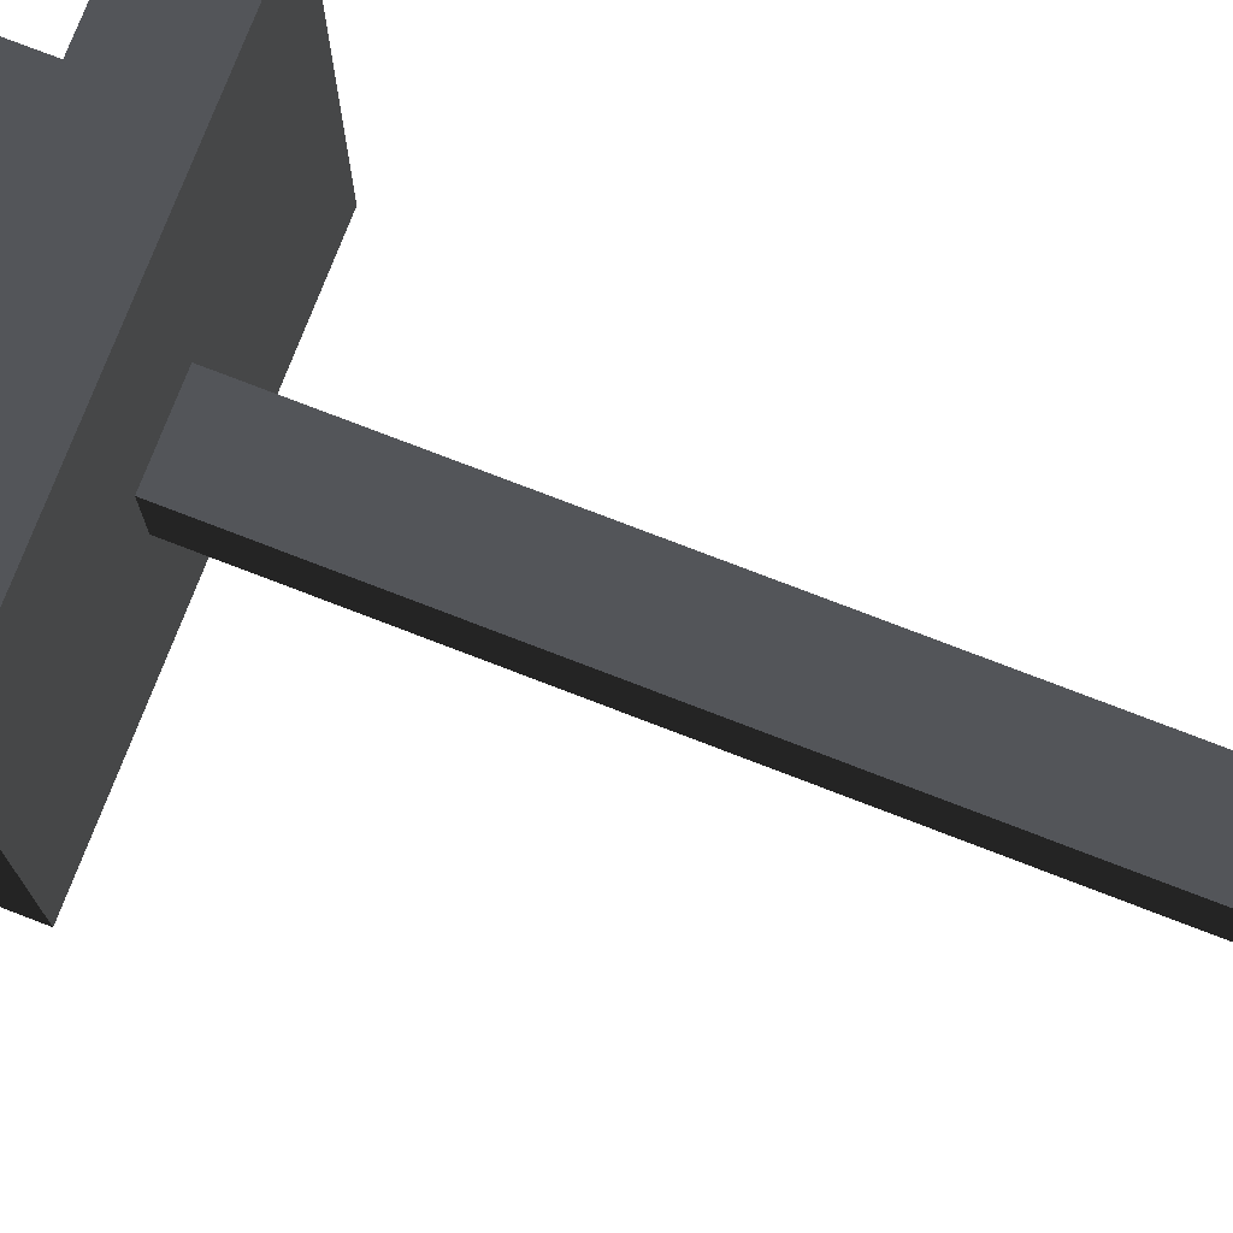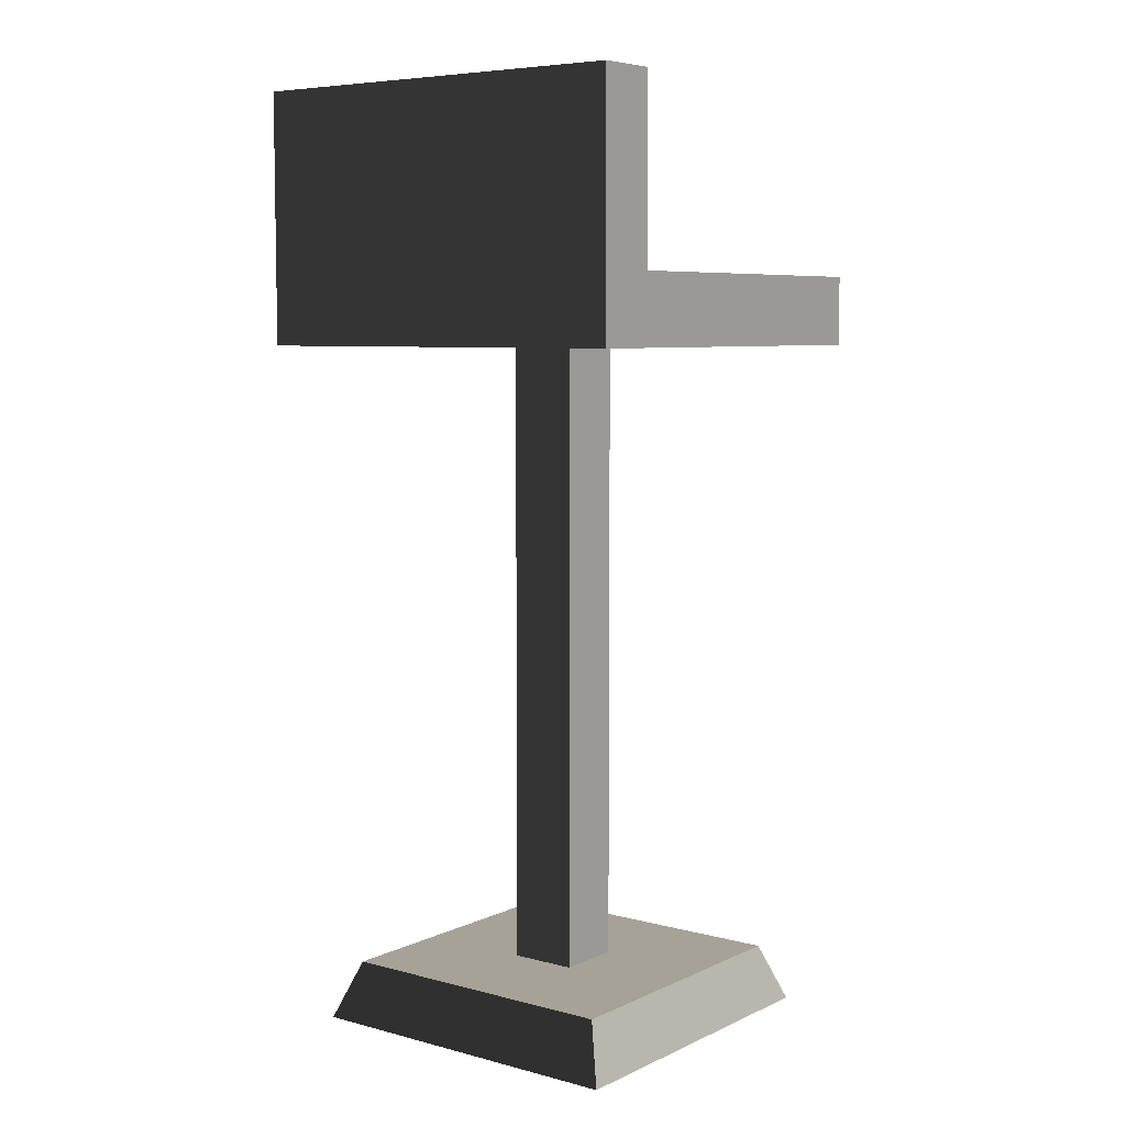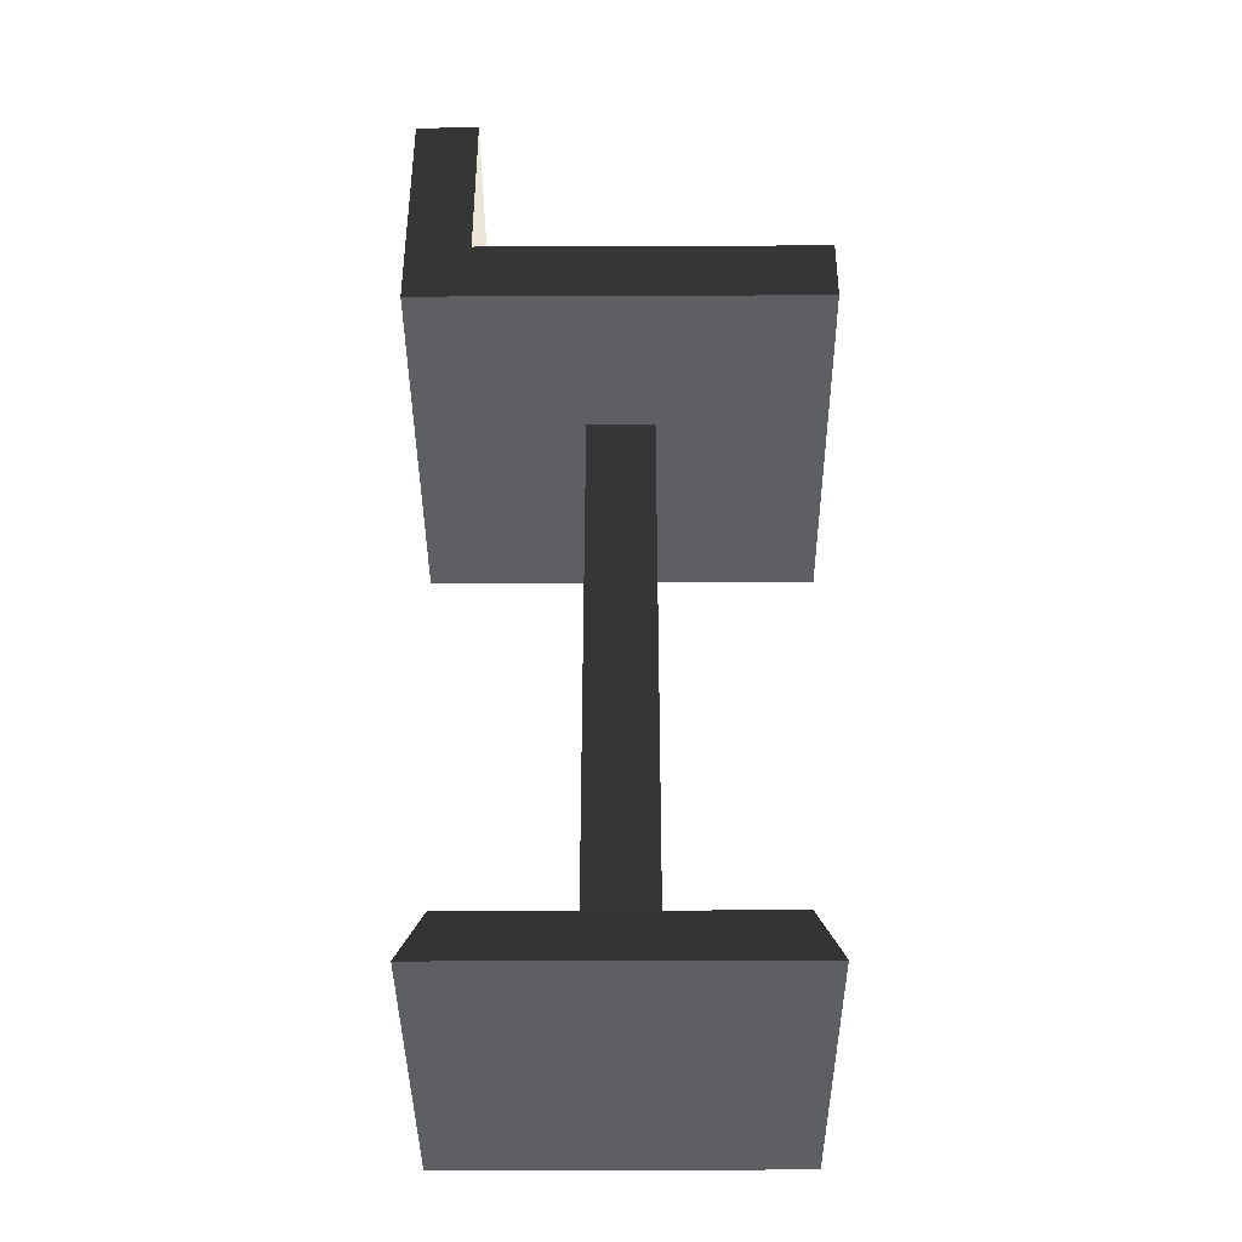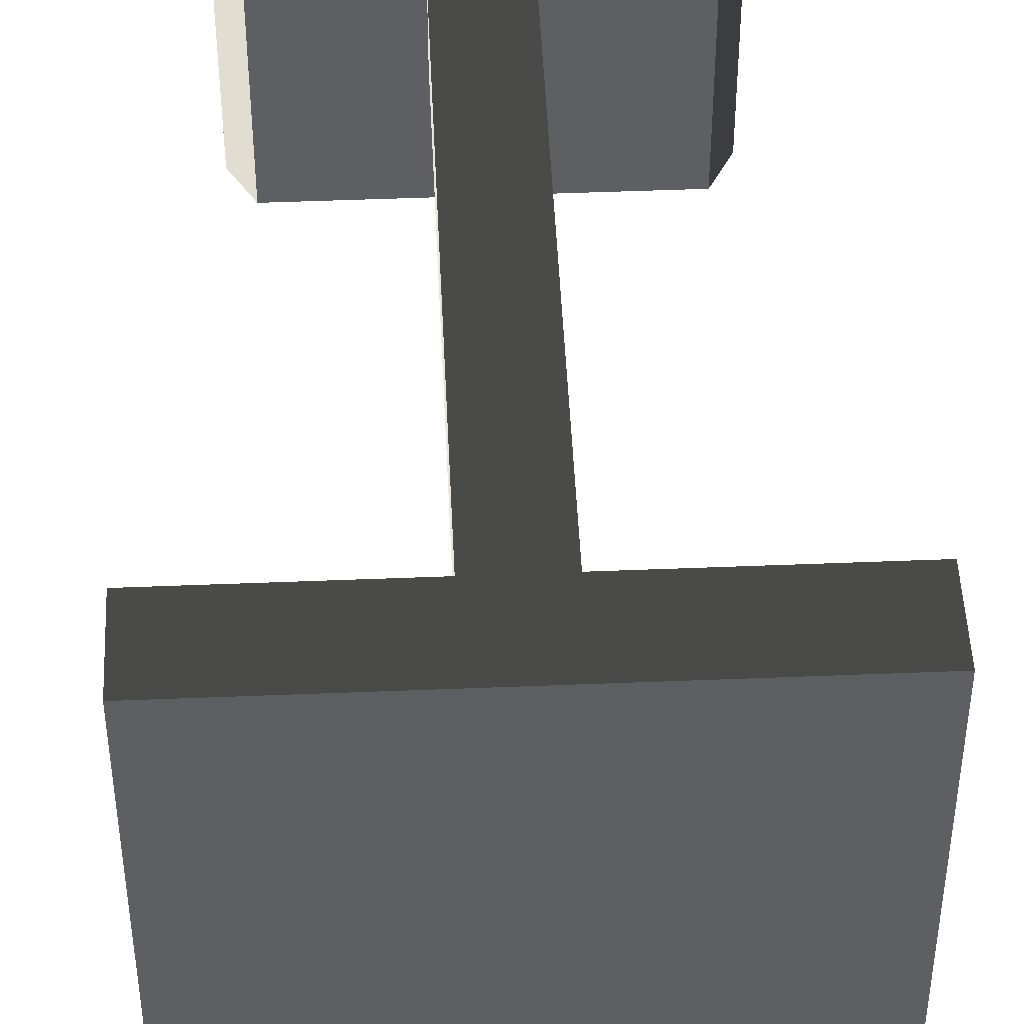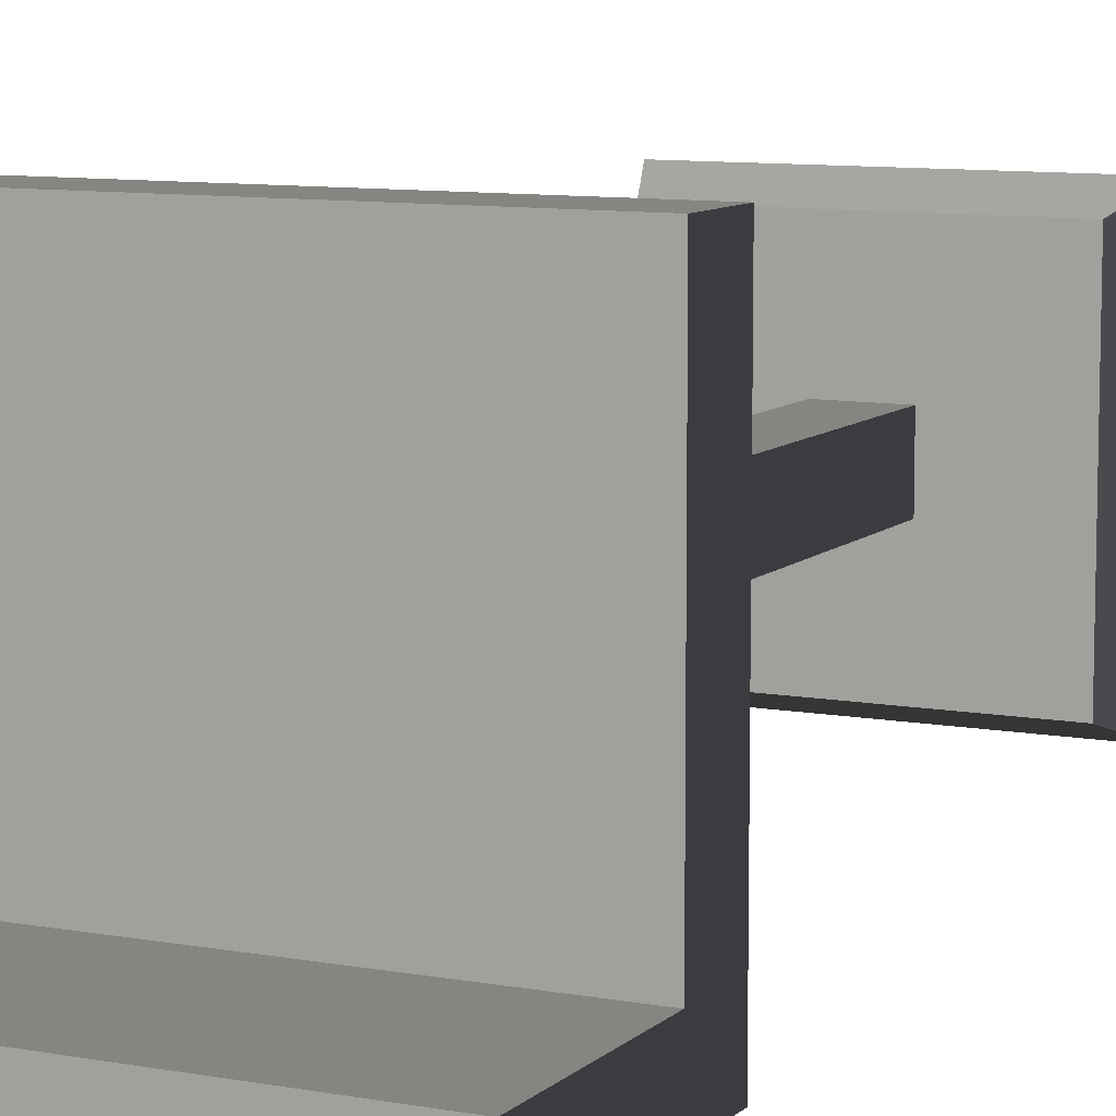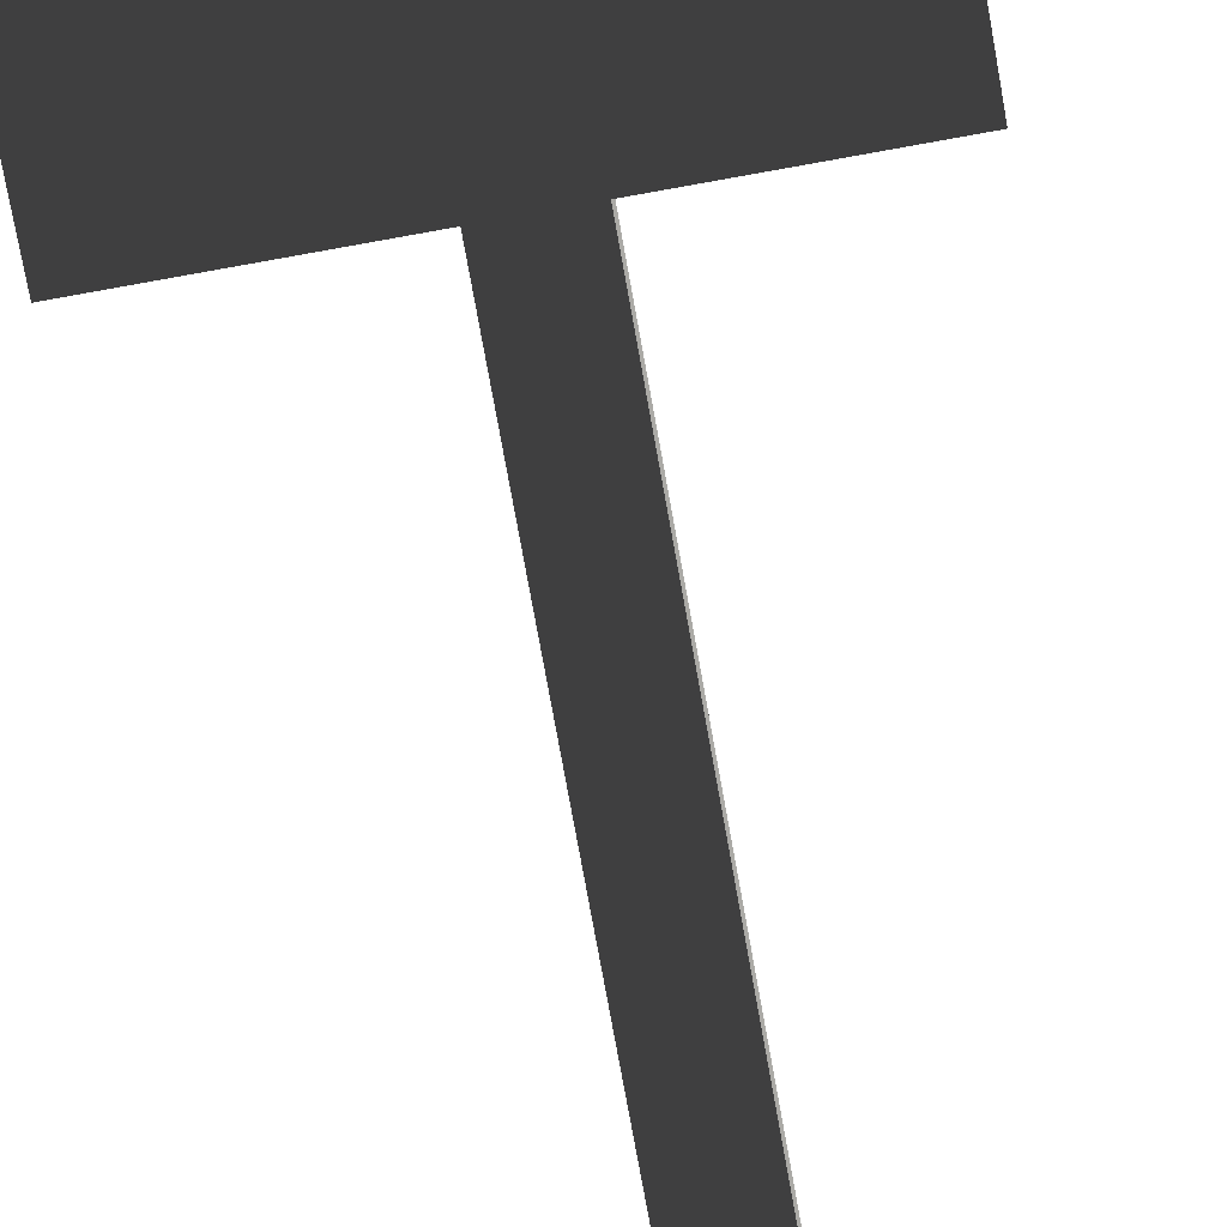
<metadata>
{"format":"obj","ext":"obj","renderer":"f3d","projection":"perspective","resolution":1024,"background":"white","views":[{"elev":76.1,"azim":-68.9,"up":"+Z"},{"elev":6.6,"azim":-142.5,"up":"+Y"},{"elev":-39.9,"azim":-89.7,"up":"+Y"},{"elev":48.0,"azim":177.4,"up":"+Z"},{"elev":9.2,"azim":-154.0,"up":"+Z"},{"elev":-75.8,"azim":-169.8,"up":"+Z"}]}
</metadata>
<code>
v 0.2528 0.09889 0.2528
v 0.2528 0.09889 -0.2528
v 0.2902 0 -0.2901
v 0.2902 0 0.2902
v 0.3465 1.302 0.3465
v -0.3465 1.302 0.3465
v -0.3465 1.302 -0.2395
v 0.3465 1.302 -0.2395
v -0.2902 0 0.2902
v -0.2902 0 -0.2901
v -0.2528 0.09889 -0.2528
v -0.2528 0.09889 0.2528
v 0.2902 0 0.2902
v 0.2902 0 -0.2901
v -0.2902 0 -0.2901
v -0.2902 0 0.2902
v 0.2902 0 -0.2901
v 0.2528 0.09889 -0.2528
v -0.2528 0.09889 -0.2528
v -0.2902 0 -0.2901
v -0.2902 0 0.2902
v -0.2528 0.09889 0.2528
v 0.2528 0.09889 0.2528
v 0.2902 0 0.2902
v 0.05824 0.09889 0.05824
v 0.05824 0.09889 -0.05824
v 0.2528 0.09889 -0.2528
v 0.2528 0.09889 0.2528
v -0.05824 0.09889 -0.05824
v -0.2528 0.09889 -0.2528
v -0.2528 0.09889 0.2528
v -0.05824 0.09889 0.05824
v 0.05824 1.183 0.05824
v 0.05824 1.183 -0.05824
v 0.05824 0.09889 -0.05824
v 0.05824 0.09889 0.05824
v 0.05824 0.09889 -0.05824
v 0.05824 1.183 -0.05824
v -0.05824 1.183 -0.05824
v -0.05824 0.09889 -0.05824
v -0.05824 0.09889 0.05824
v -0.05824 0.09889 -0.05824
v -0.05824 1.183 -0.05824
v -0.05824 1.183 0.05824
v -0.05824 0.09889 0.05824
v -0.05824 1.183 0.05824
v 0.05824 1.183 0.05824
v 0.05824 0.09889 0.05824
v 0.3465 1.183 0.3465
v 0.3465 1.183 -0.3465
v 0.05824 1.183 -0.05824
v 0.05824 1.183 0.05824
v -0.3465 1.183 -0.3465
v -0.05824 1.183 -0.05824
v -0.05824 1.183 0.05824
v -0.3465 1.183 0.3465
v 0.3465 1.302 -0.2395
v 0.3465 1.302 -0.3465
v 0.3465 1.183 -0.3465
v 0.3465 1.183 0.3465
v 0.3465 1.302 0.3465
v 0.3465 1.607 -0.3465
v 0.3465 1.607 -0.2395
v 0.3465 1.183 -0.3465
v 0.3465 1.302 -0.3465
v -0.3465 1.302 -0.3465
v -0.3465 1.183 -0.3465
v -0.3465 1.607 -0.3465
v 0.3465 1.607 -0.3465
v -0.3465 1.183 0.3465
v -0.3465 1.183 -0.3465
v -0.3465 1.302 -0.2395
v -0.3465 1.302 0.3465
v -0.3465 1.302 -0.3465
v -0.3465 1.607 -0.2395
v -0.3465 1.607 -0.3465
v -0.3465 1.183 0.3465
v -0.3465 1.302 0.3465
v 0.3465 1.302 0.3465
v 0.3465 1.183 0.3465
v 0.3465 1.607 -0.2395
v -0.3465 1.607 -0.2395
v -0.3465 1.607 -0.3465
v 0.3465 1.607 -0.3465
v -0.3465 1.302 -0.2395
v -0.3465 1.607 -0.2395
v 0.3465 1.607 -0.2395
v 0.3465 1.302 -0.2395
g Prop_Bar_Stool_1003_189
f 1 3 2
f 1 4 3
f 5 7 6
f 5 8 7
f 9 11 10
f 9 12 11
f 13 15 14
f 13 16 15
f 17 19 18
f 17 20 19
f 21 23 22
f 21 24 23
f 25 27 26
f 25 28 27
f 27 29 26
f 27 30 29
f 31 29 30
f 31 28 25
f 31 32 29
f 31 25 32
f 33 35 34
f 33 36 35
f 37 39 38
f 37 40 39
f 41 43 42
f 41 44 43
f 45 47 46
f 45 48 47
f 49 51 50
f 49 52 51
f 51 53 50
f 51 54 53
f 55 53 54
f 55 52 49
f 55 56 53
f 55 49 56
f 57 59 58
f 57 60 59
f 57 61 60
f 57 58 62
f 57 62 63
f 64 66 65
f 64 67 66
f 65 66 68
f 65 68 69
f 70 72 71
f 70 73 72
f 71 72 74
f 74 72 75
f 74 75 76
f 77 79 78
f 77 80 79
f 81 83 82
f 81 84 83
f 85 87 86
f 85 88 87

</code>
